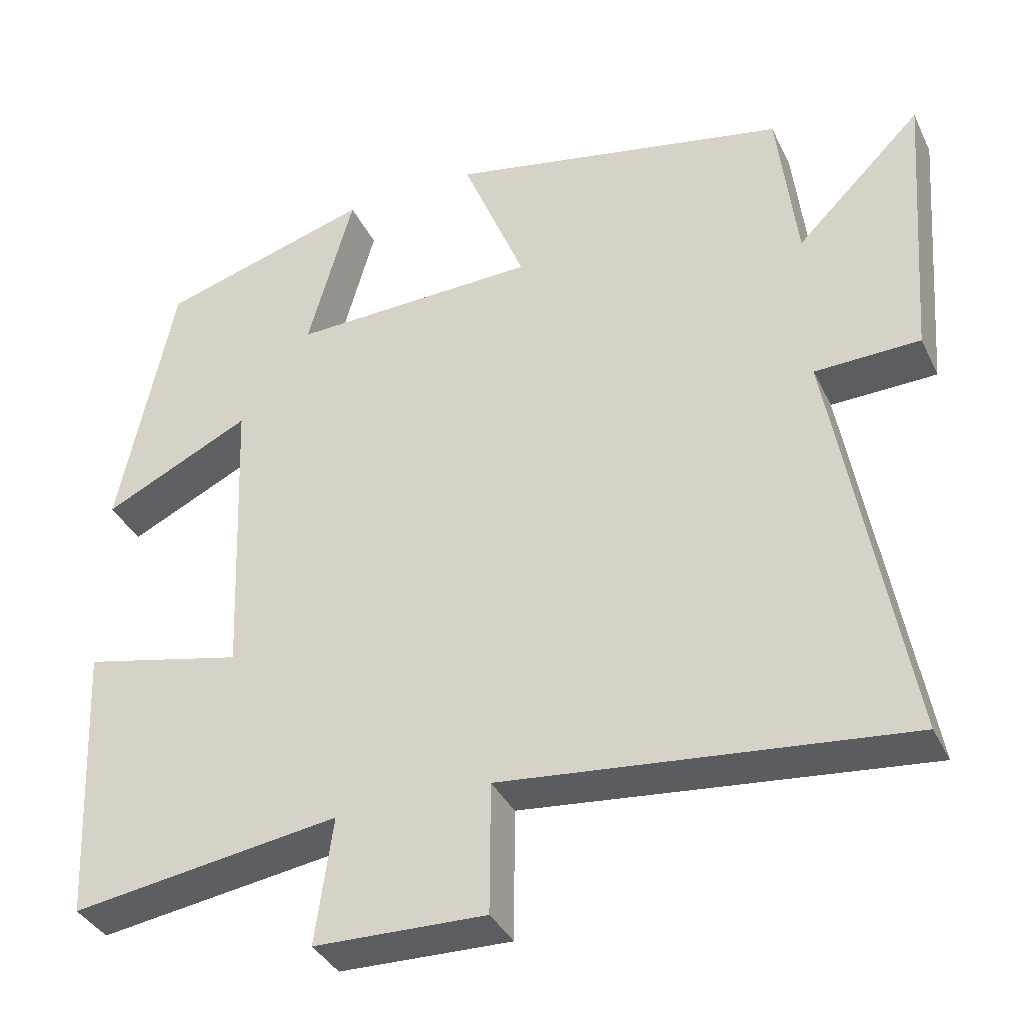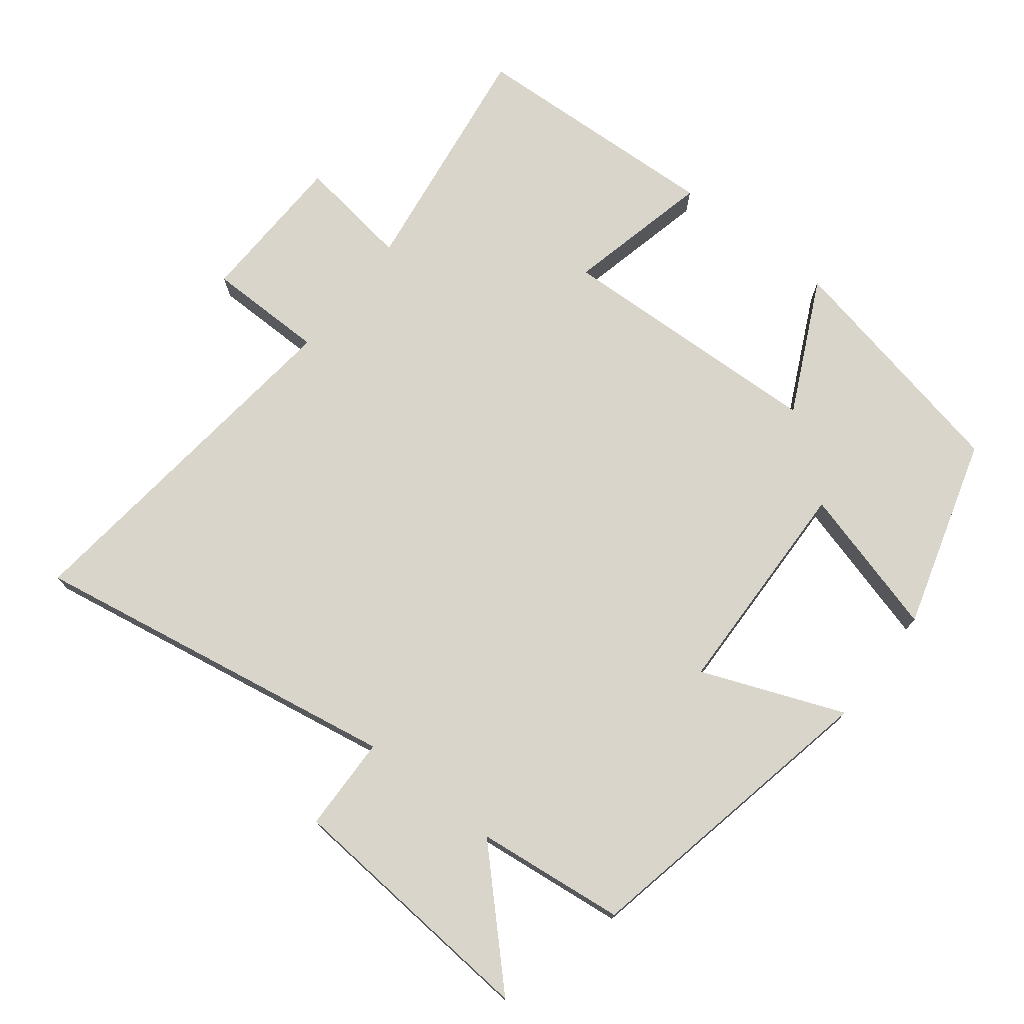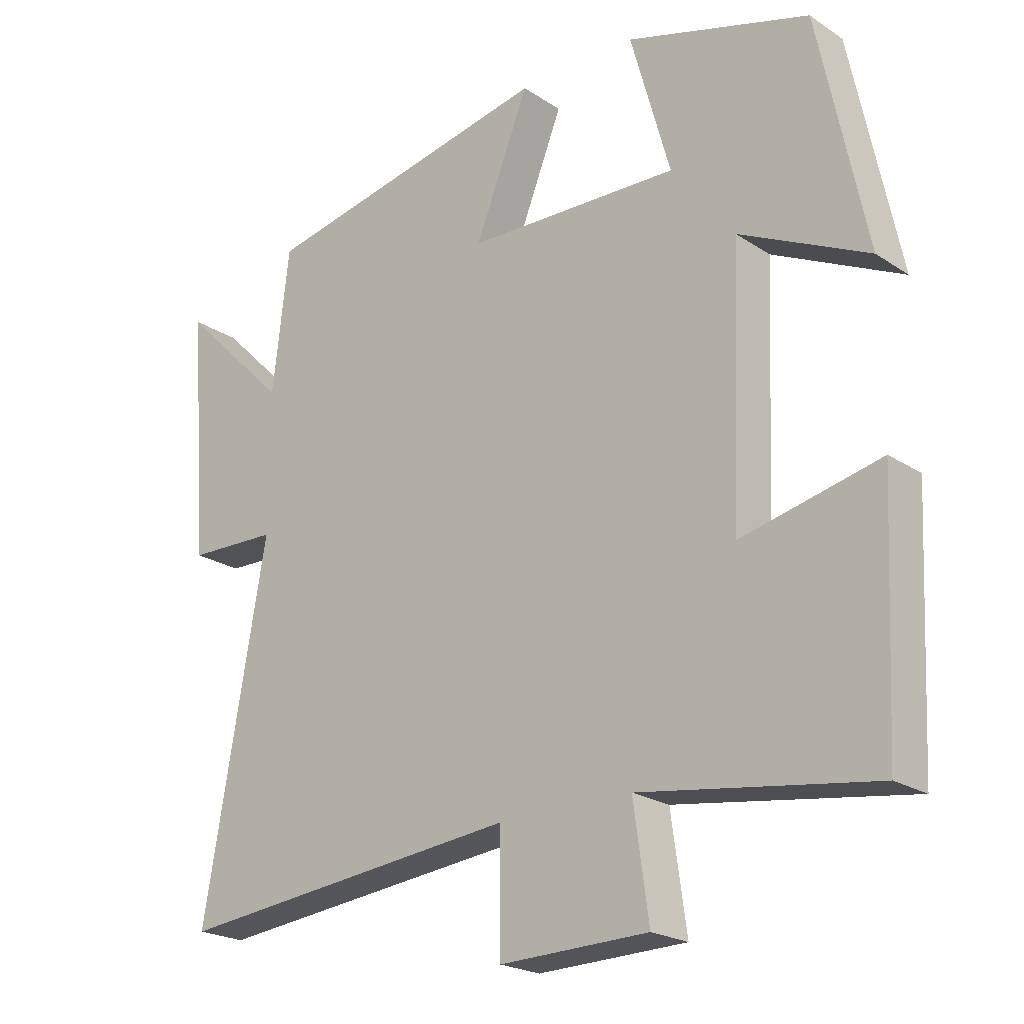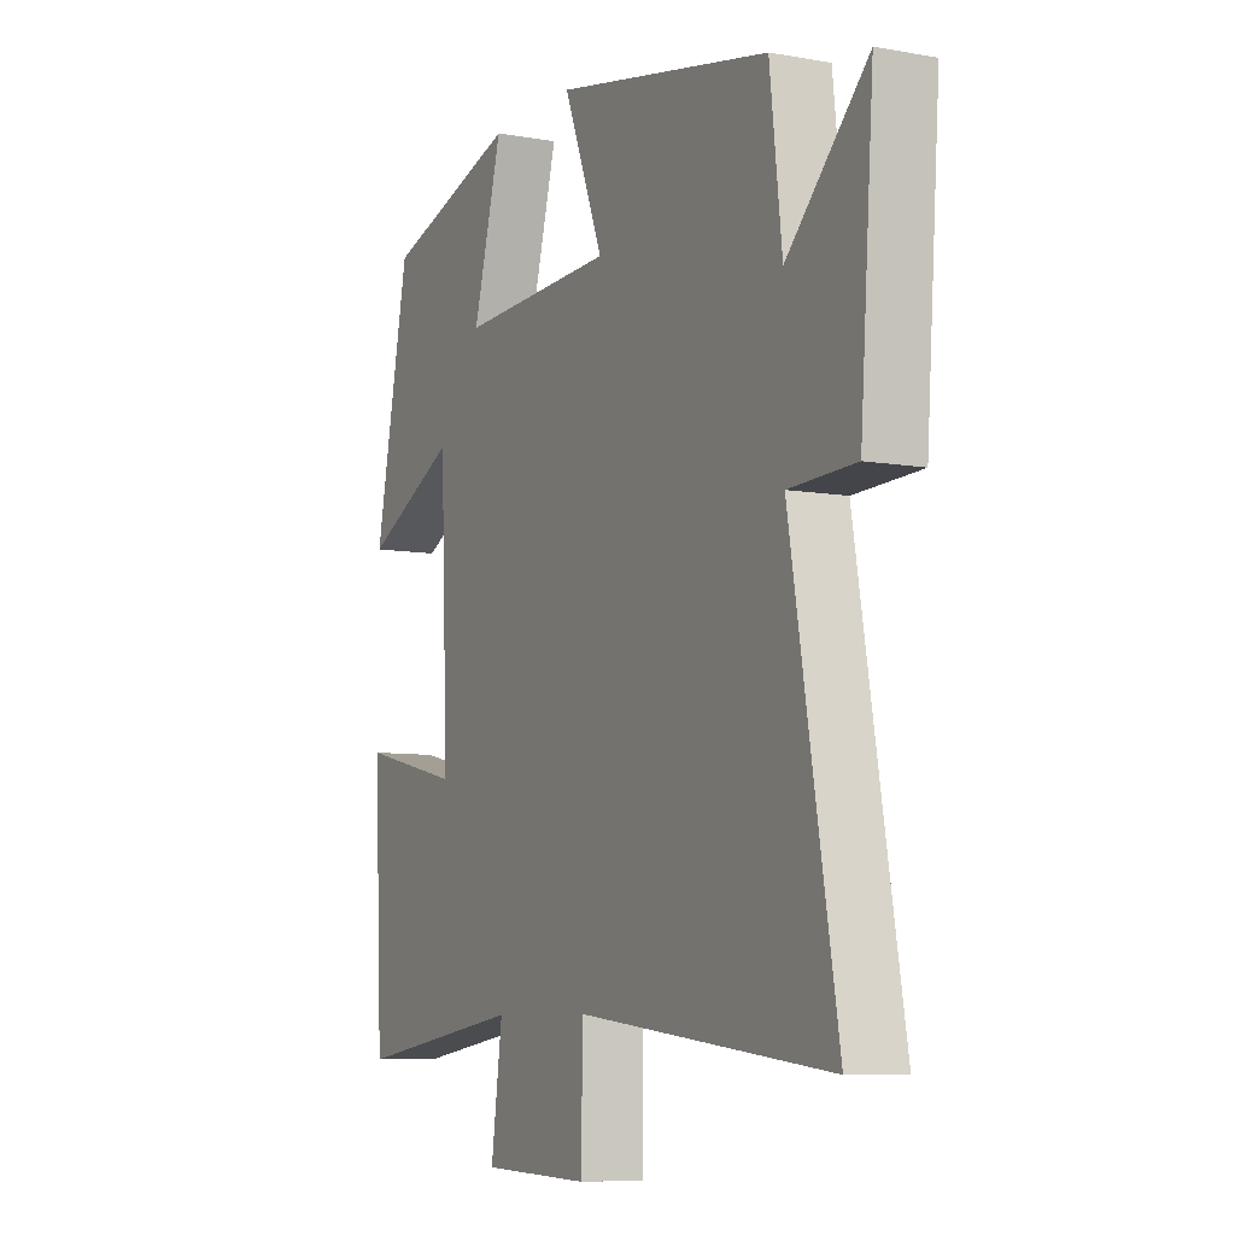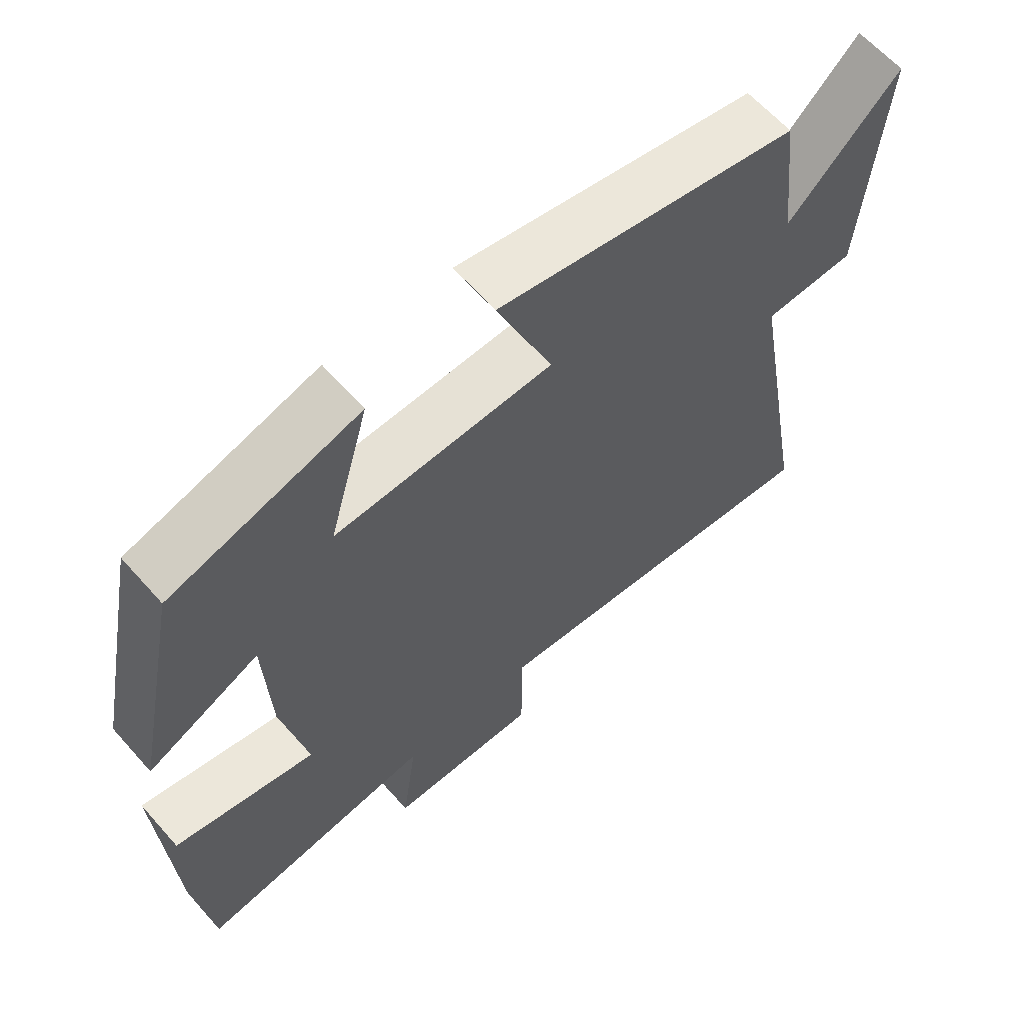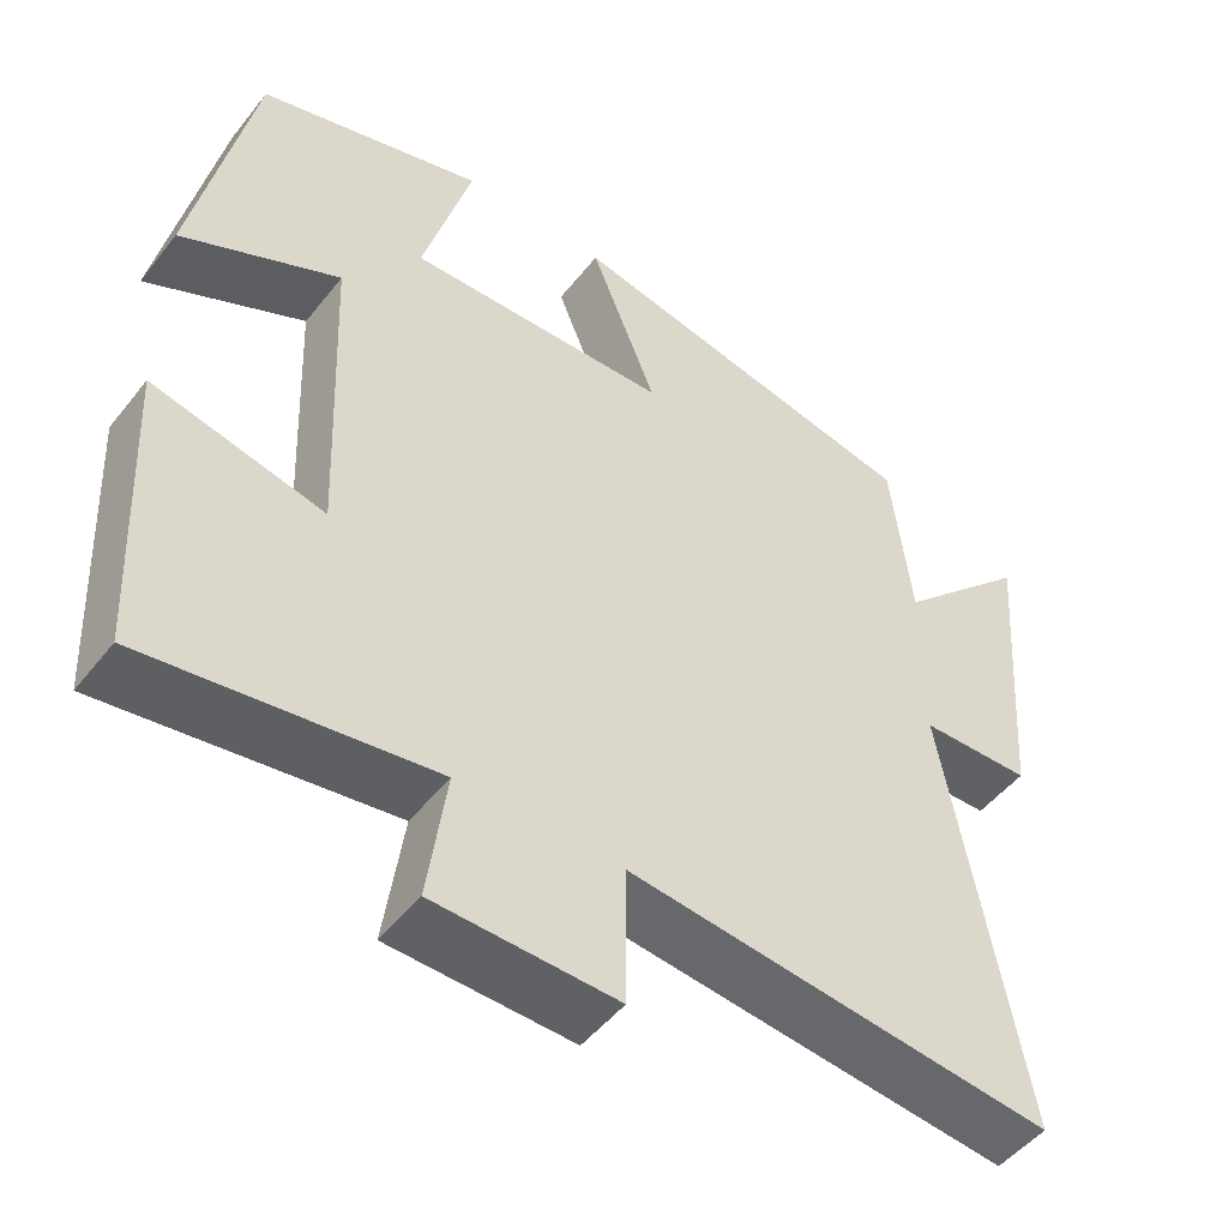
<metadata>
{"format":"obj","ext":"obj","renderer":"f3d","projection":"perspective","resolution":1024,"background":"white","views":[{"elev":-36.8,"azim":-156.6,"up":"+Z"},{"elev":74.4,"azim":-51.9,"up":"+Y"},{"elev":-21.9,"azim":41.2,"up":"+Z"},{"elev":-7.8,"azim":-116.6,"up":"+Z"},{"elev":62.8,"azim":138.5,"up":"+Z"},{"elev":-49.5,"azim":143.3,"up":"+Z"}]}
</metadata>
<code>
v 0.428 0.07 0.418
v 0.5 0.07 0.068
v 0.306 0.07 0.162
v 0.29 0.07 -0.23
v 0.5 0.07 -0.182
v 0.482 0.07 -0.551
v 0.131 0.07 -0.5
v 0.154 0.07 -0.665
v -0.07 0.07 -0.671
v -0.071 0.07 -0.5
v -0.595 0.07 -0.556
v -0.5 0.07 -0.019
v -0.637 0.07 -0.015
v -0.665 0.07 0.359
v -0.5 0.07 0.195
v -0.475 0.07 0.41
v -0.029 0.07 0.5
v -0.111 0.07 0.295
v 0.211 0.07 0.285
v 0.151 0.07 0.5
v 0.428 0 0.418
v 0.5 0 0.068
v 0.306 0 0.162
v 0.29 0 -0.23
v 0.5 0 -0.182
v 0.482 0 -0.551
v 0.131 0 -0.5
v 0.154 0 -0.665
v -0.07 0 -0.671
v -0.071 0 -0.5
v -0.595 0 -0.556
v -0.5 0 -0.019
v -0.637 0 -0.015
v -0.665 0 0.359
v -0.5 0 0.195
v -0.475 0 0.41
v -0.029 0 0.5
v -0.111 0 0.295
v 0.211 0 0.285
v 0.151 0 0.5
f 19 20 1 2
f 15 16 17 18
f 15 18 19
f 12 13 14 15
f 12 15 19
f 10 11 12 19
f 7 8 9 10
f 7 10 19
f 4 5 6 7
f 3 4 7 19
f 2 3 19
f 22 21 40 39
f 38 37 36 35
f 39 38 35
f 35 34 33 32
f 39 35 32
f 39 32 31 30
f 30 29 28 27
f 39 30 27
f 27 26 25 24
f 39 27 24 23
f 39 23 22
f 1 21 22 2
f 2 22 23 3
f 3 23 24 4
f 4 24 25 5
f 5 25 26 6
f 6 26 27 7
f 7 27 28 8
f 8 28 29 9
f 9 29 30 10
f 10 30 31 11
f 11 31 32 12
f 12 32 33 13
f 13 33 34 14
f 14 34 35 15
f 15 35 36 16
f 16 36 37 17
f 17 37 38 18
f 18 38 39 19
f 19 39 40 20
f 20 40 21 1

</code>
